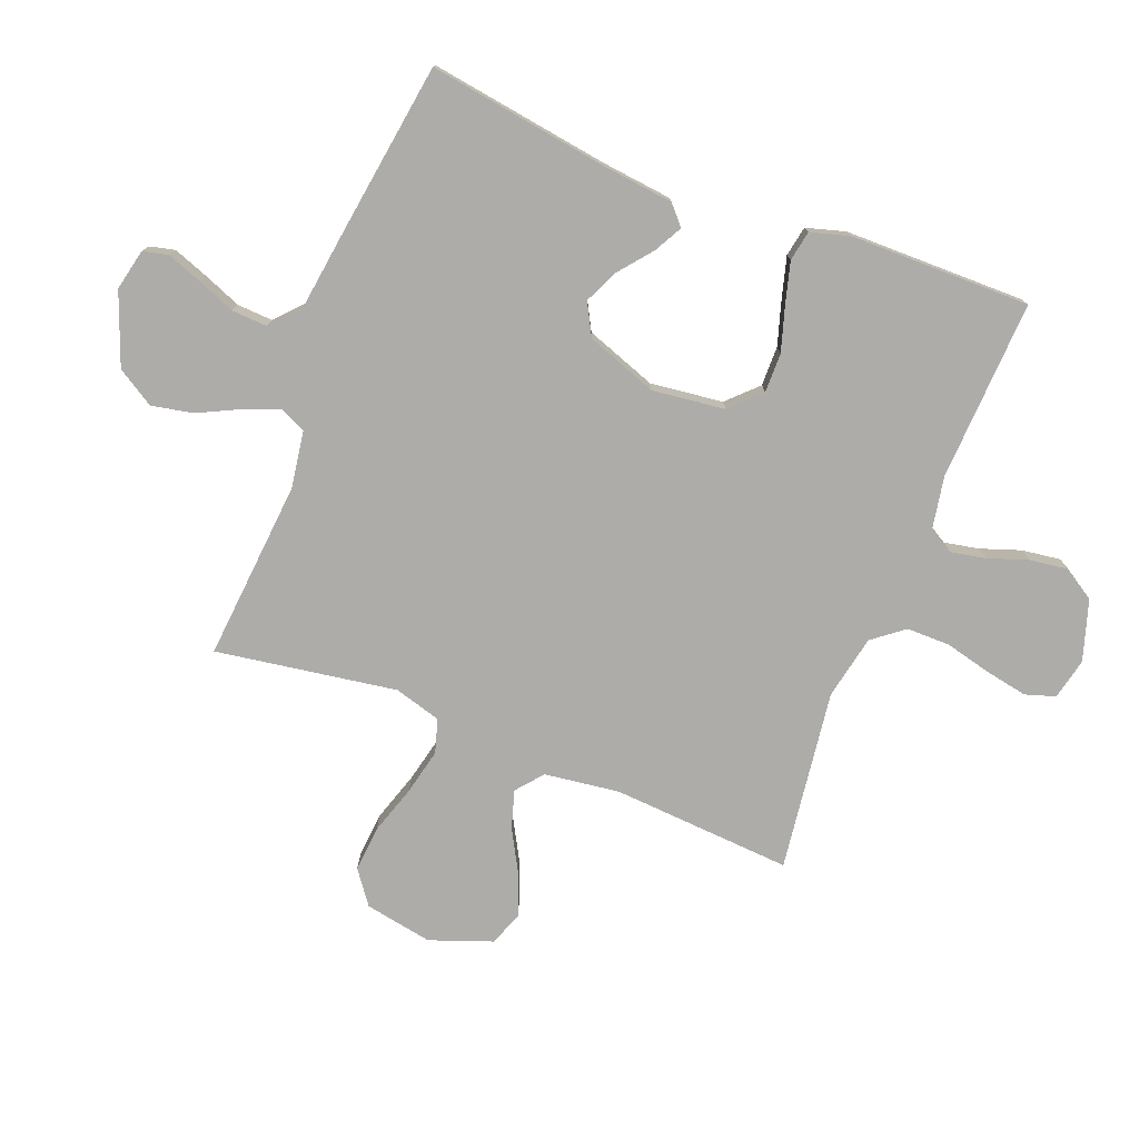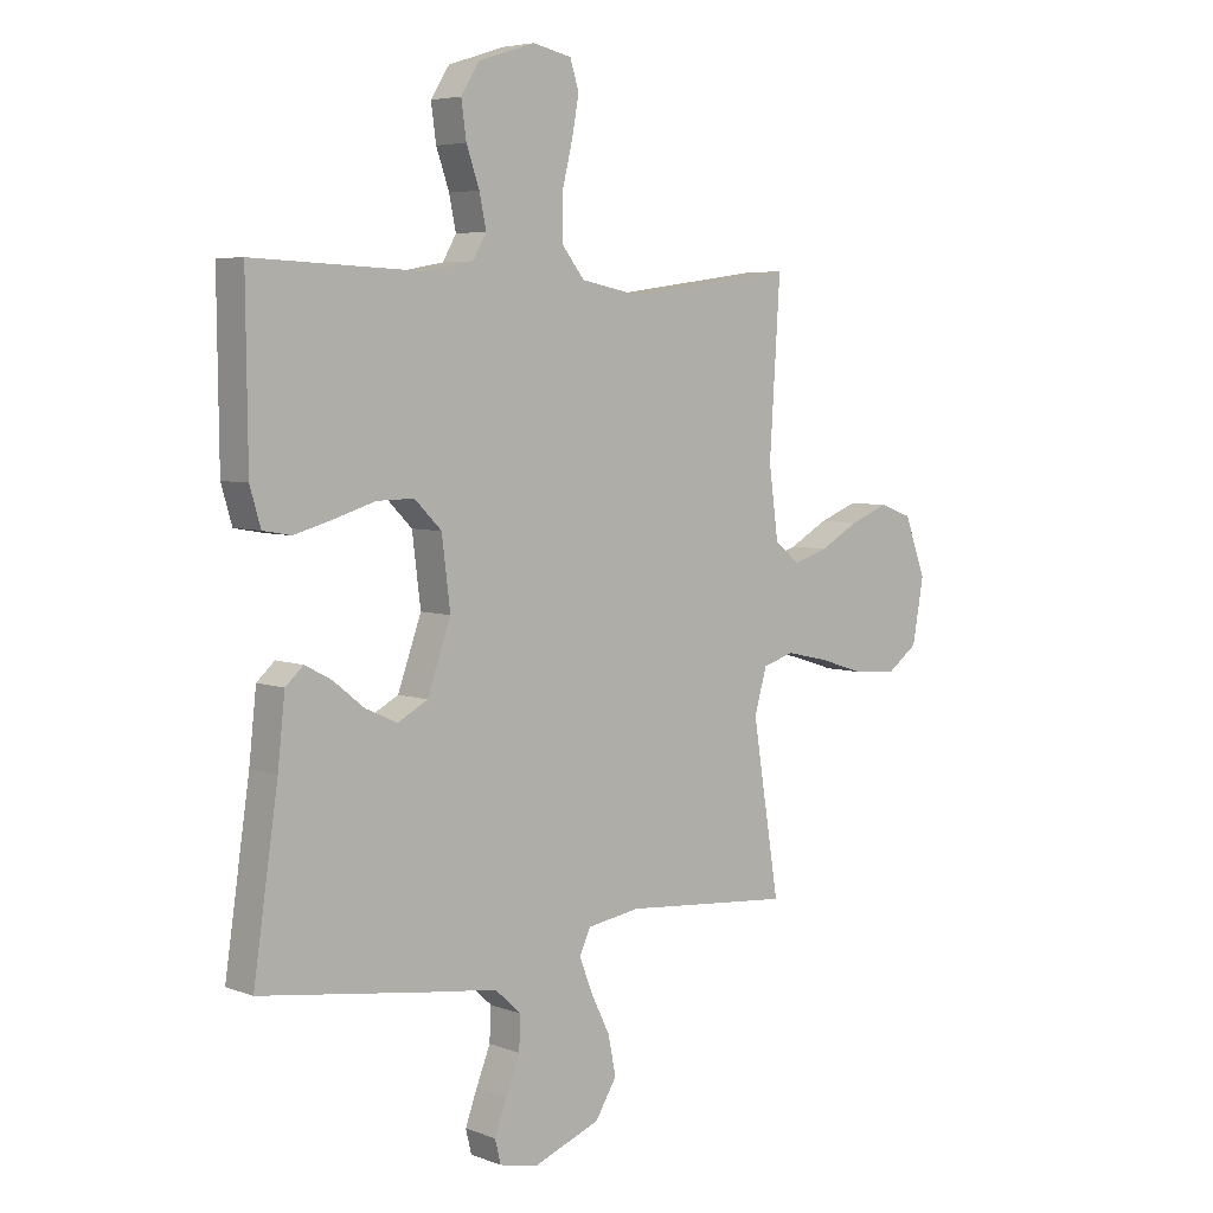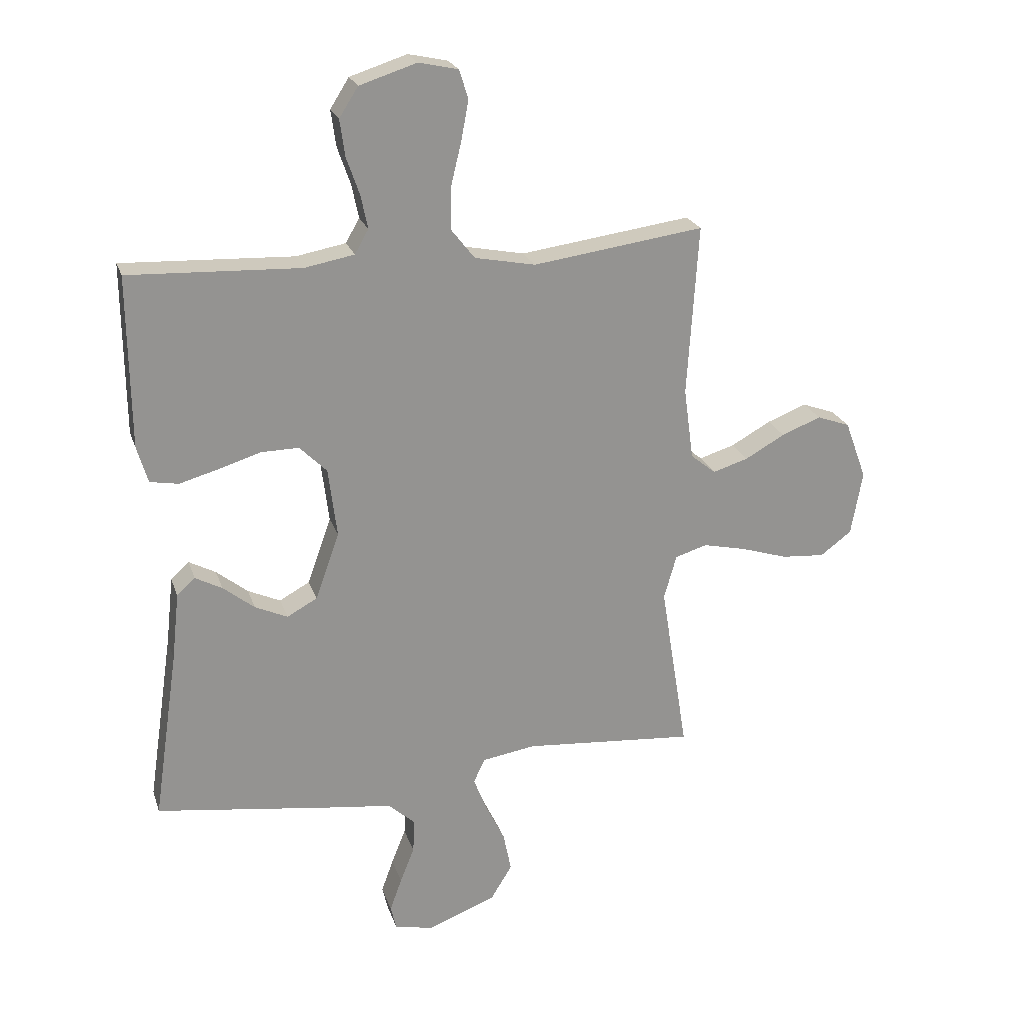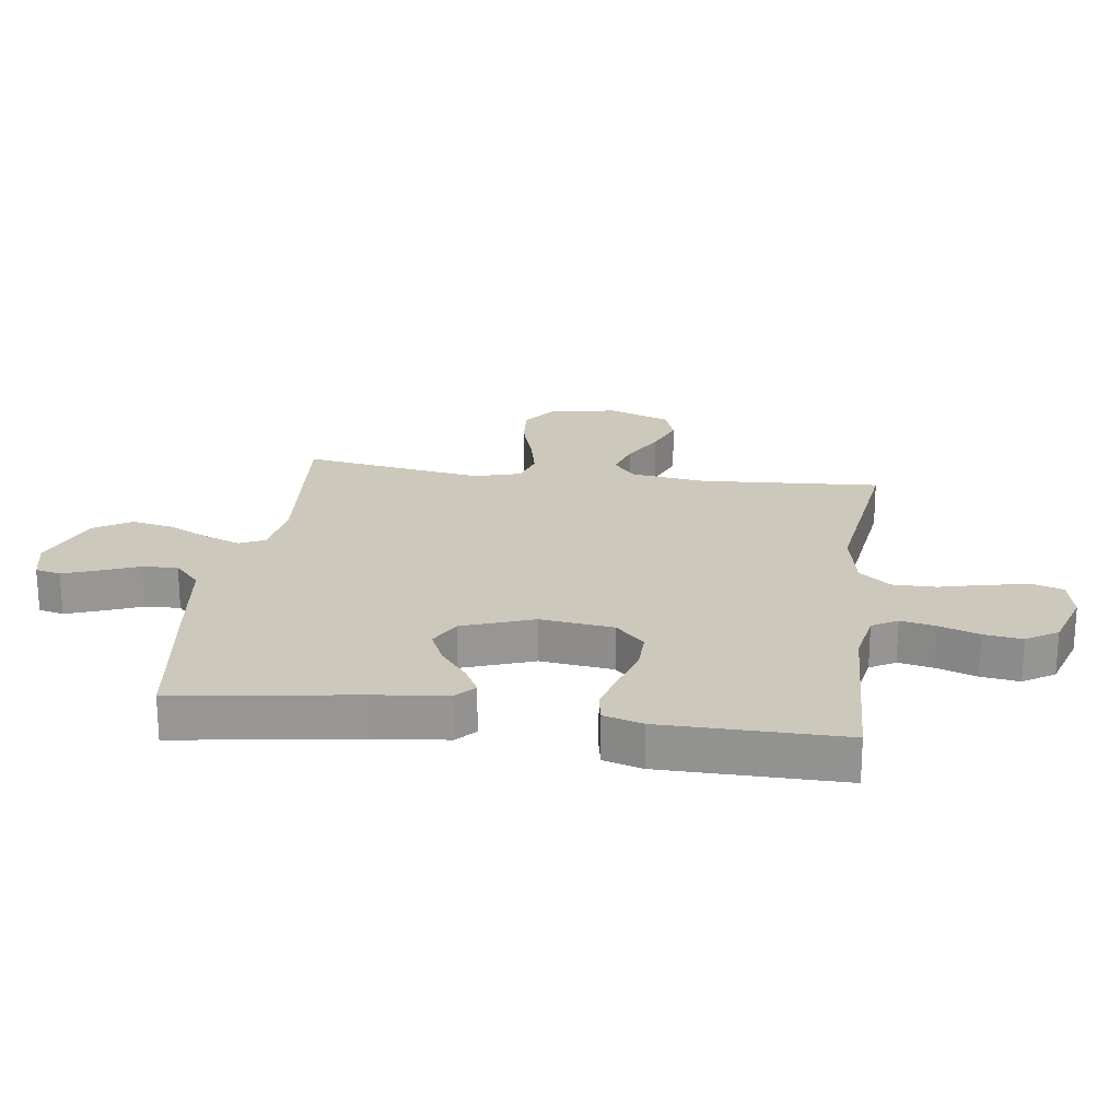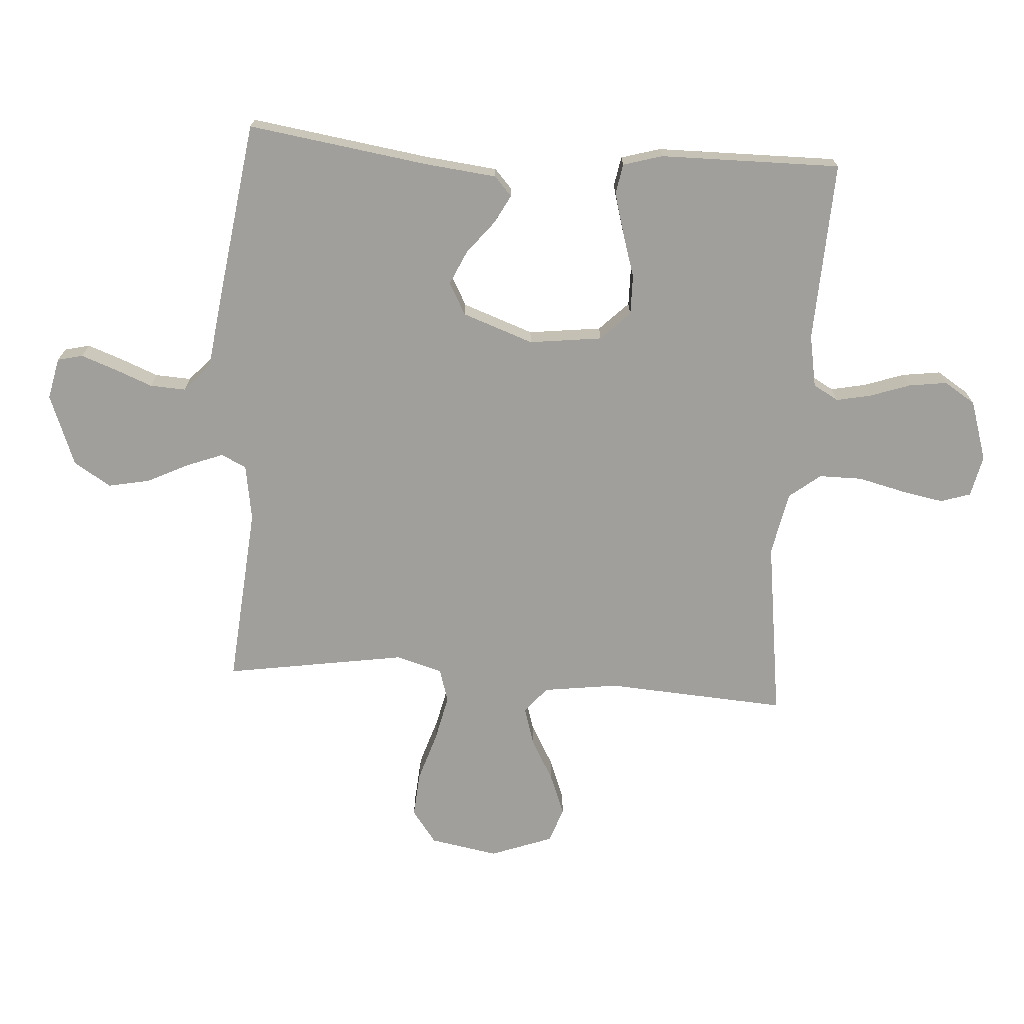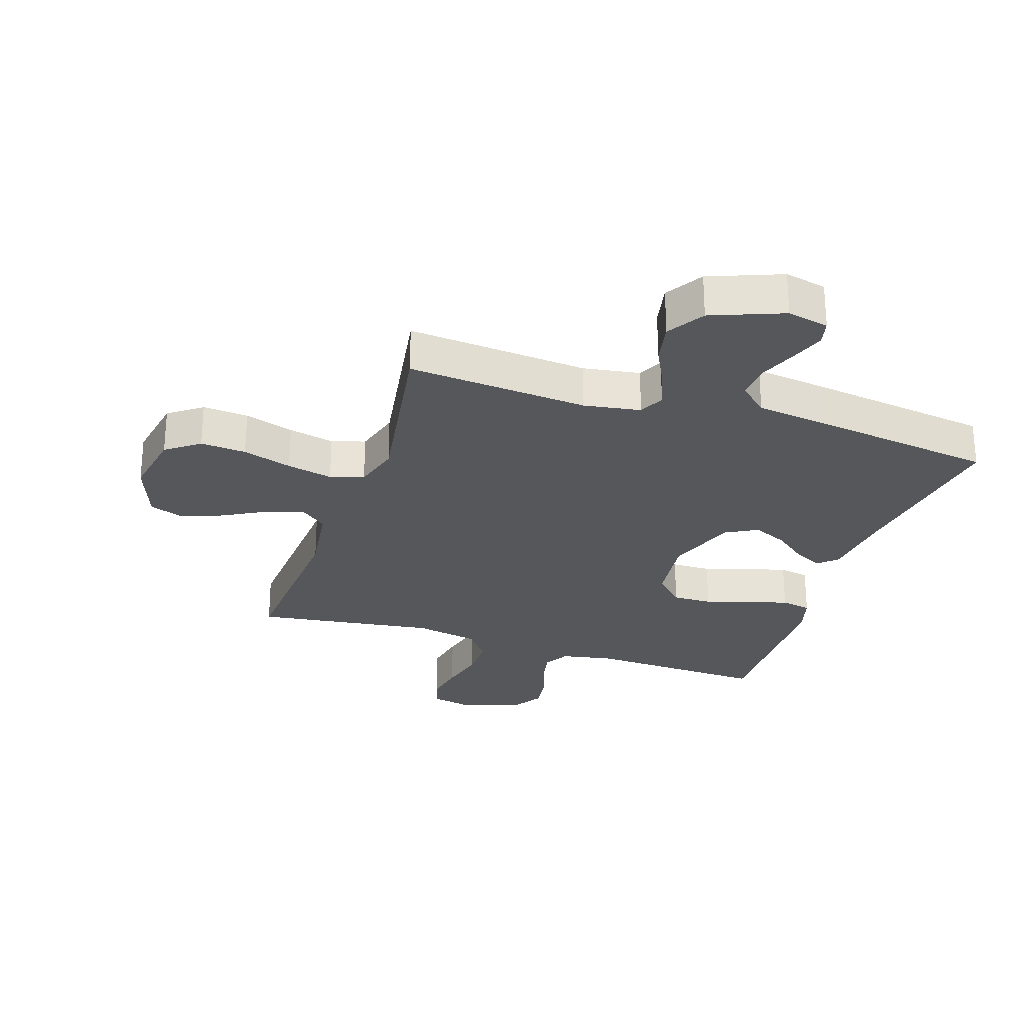
<metadata>
{"format":"obj","ext":"obj","renderer":"f3d","projection":"perspective","resolution":1024,"background":"white","views":[{"elev":-76.7,"azim":-111.5,"up":"+Y"},{"elev":5.4,"azim":-41.1,"up":"+Z"},{"elev":23.0,"azim":-16.1,"up":"+Z"},{"elev":22.2,"azim":-82.3,"up":"+Y"},{"elev":-71.2,"azim":-93.9,"up":"+Y"},{"elev":-26.9,"azim":161.8,"up":"+Y"}]}
</metadata>
<code>
v 0.5 0.07 -0.5
v 0.2 0.07 -0.475
v 0.106 0.07 -0.49
v 0.086 0.07 -0.532
v 0.109 0.07 -0.592
v 0.143 0.07 -0.661
v 0.157 0.07 -0.73
v 0.119 0.07 -0.792
v 0 0.07 -0.838
v -0.069 0.07 -0.823
v -0.079 0.07 -0.781
v -0.058 0.07 -0.723
v -0.033 0.07 -0.66
v -0.03 0.07 -0.601
v -0.077 0.07 -0.558
v -0.2 0.07 -0.542
v -0.5 0.07 -0.5
v -0.456 0.07 -0.2
v -0.443 0.07 -0.081
v -0.411 0.07 -0.052
v -0.364 0.07 -0.077
v -0.309 0.07 -0.121
v -0.252 0.07 -0.147
v -0.199 0.07 -0.118
v -0.157 0.07 0
v -0.172 0.07 0.121
v -0.22 0.07 0.169
v -0.286 0.07 0.168
v -0.36 0.07 0.145
v -0.428 0.07 0.126
v -0.478 0.07 0.135
v -0.497 0.07 0.2
v -0.5 0.07 0.5
v -0.2 0.07 0.487
v -0.113 0.07 0.503
v -0.089 0.07 0.545
v -0.101 0.07 0.603
v -0.124 0.07 0.669
v -0.133 0.07 0.733
v -0.1 0.07 0.785
v 0 0.07 0.817
v 0.069 0.07 0.802
v 0.085 0.07 0.752
v 0.072 0.07 0.682
v 0.053 0.07 0.604
v 0.053 0.07 0.532
v 0.094 0.07 0.48
v 0.2 0.07 0.459
v 0.5 0.07 0.5
v 0.481 0.07 0.2
v 0.498 0.07 0.075
v 0.542 0.07 0.039
v 0.604 0.07 0.058
v 0.674 0.07 0.097
v 0.743 0.07 0.124
v 0.801 0.07 0.103
v 0.839 0.07 0
v 0.819 0.07 -0.113
v 0.764 0.07 -0.154
v 0.688 0.07 -0.148
v 0.606 0.07 -0.122
v 0.53 0.07 -0.105
v 0.474 0.07 -0.122
v 0.452 0.07 -0.2
v 0.5 0 -0.5
v 0.2 0 -0.475
v 0.106 0 -0.49
v 0.086 0 -0.532
v 0.109 0 -0.592
v 0.143 0 -0.661
v 0.157 0 -0.73
v 0.119 0 -0.792
v 0 0 -0.838
v -0.069 0 -0.823
v -0.079 0 -0.781
v -0.058 0 -0.723
v -0.033 0 -0.66
v -0.03 0 -0.601
v -0.077 0 -0.558
v -0.2 0 -0.542
v -0.5 0 -0.5
v -0.456 0 -0.2
v -0.443 0 -0.081
v -0.411 0 -0.052
v -0.364 0 -0.077
v -0.309 0 -0.121
v -0.252 0 -0.147
v -0.199 0 -0.118
v -0.157 0 0
v -0.172 0 0.121
v -0.22 0 0.169
v -0.286 0 0.168
v -0.36 0 0.145
v -0.428 0 0.126
v -0.478 0 0.135
v -0.497 0 0.2
v -0.5 0 0.5
v -0.2 0 0.487
v -0.113 0 0.503
v -0.089 0 0.545
v -0.101 0 0.603
v -0.124 0 0.669
v -0.133 0 0.733
v -0.1 0 0.785
v 0 0 0.817
v 0.069 0 0.802
v 0.085 0 0.752
v 0.072 0 0.682
v 0.053 0 0.604
v 0.053 0 0.532
v 0.094 0 0.48
v 0.2 0 0.459
v 0.5 0 0.5
v 0.481 0 0.2
v 0.498 0 0.075
v 0.542 0 0.039
v 0.604 0 0.058
v 0.674 0 0.097
v 0.743 0 0.124
v 0.801 0 0.103
v 0.839 0 0
v 0.819 0 -0.113
v 0.764 0 -0.154
v 0.688 0 -0.148
v 0.606 0 -0.122
v 0.53 0 -0.105
v 0.474 0 -0.122
v 0.452 0 -0.2
f 58 59 60 61
f 58 61 62
f 57 58 62
f 56 57 62 63
f 53 54 55 56
f 52 53 56 63
f 48 49 50
f 47 48 50 51
f 42 43 44 45
f 40 41 42 45
f 40 45 46
f 37 38 39 40
f 36 37 40 46
f 35 36 46 47
f 31 32 33 34
f 28 29 30 31
f 28 31 34 35
f 19 20 21 22
f 18 19 22 23
f 15 16 17 18
f 14 15 18 23
f 10 11 12 13
f 8 9 10 13
f 8 13 14
f 5 6 7 8
f 4 5 8 14
f 3 4 14 23
f 64 1 2
f 63 64 2 3
f 51 52 63 3
f 27 28 35 47
f 26 27 47 51
f 25 26 51 3
f 3 23 24
f 3 24 25
f 125 124 123 122
f 126 125 122
f 126 122 121
f 127 126 121 120
f 120 119 118 117
f 127 120 117 116
f 114 113 112
f 115 114 112 111
f 109 108 107 106
f 109 106 105 104
f 110 109 104
f 104 103 102 101
f 110 104 101 100
f 111 110 100 99
f 98 97 96 95
f 95 94 93 92
f 99 98 95 92
f 86 85 84 83
f 87 86 83 82
f 82 81 80 79
f 87 82 79 78
f 77 76 75 74
f 77 74 73 72
f 78 77 72
f 72 71 70 69
f 78 72 69 68
f 87 78 68 67
f 66 65 128
f 67 66 128 127
f 67 127 116 115
f 111 99 92 91
f 115 111 91 90
f 67 115 90 89
f 88 87 67
f 89 88 67
f 1 65 66 2
f 2 66 67 3
f 3 67 68 4
f 4 68 69 5
f 5 69 70 6
f 6 70 71 7
f 7 71 72 8
f 8 72 73 9
f 9 73 74 10
f 10 74 75 11
f 11 75 76 12
f 12 76 77 13
f 13 77 78 14
f 14 78 79 15
f 15 79 80 16
f 16 80 81 17
f 17 81 82 18
f 18 82 83 19
f 19 83 84 20
f 20 84 85 21
f 21 85 86 22
f 22 86 87 23
f 23 87 88 24
f 24 88 89 25
f 25 89 90 26
f 26 90 91 27
f 27 91 92 28
f 28 92 93 29
f 29 93 94 30
f 30 94 95 31
f 31 95 96 32
f 32 96 97 33
f 33 97 98 34
f 34 98 99 35
f 35 99 100 36
f 36 100 101 37
f 37 101 102 38
f 38 102 103 39
f 39 103 104 40
f 40 104 105 41
f 41 105 106 42
f 42 106 107 43
f 43 107 108 44
f 44 108 109 45
f 45 109 110 46
f 46 110 111 47
f 47 111 112 48
f 48 112 113 49
f 49 113 114 50
f 50 114 115 51
f 51 115 116 52
f 52 116 117 53
f 53 117 118 54
f 54 118 119 55
f 55 119 120 56
f 56 120 121 57
f 57 121 122 58
f 58 122 123 59
f 59 123 124 60
f 60 124 125 61
f 61 125 126 62
f 62 126 127 63
f 63 127 128 64
f 64 128 65 1

</code>
